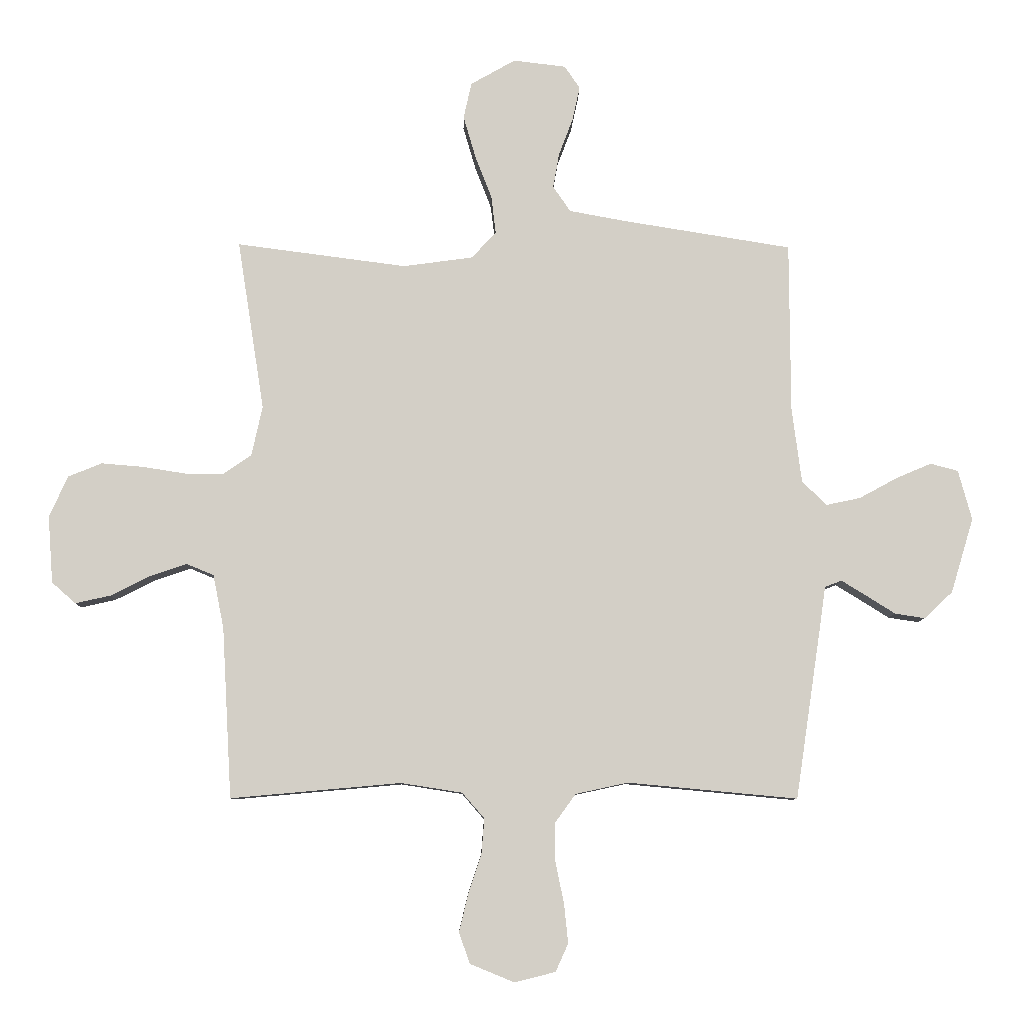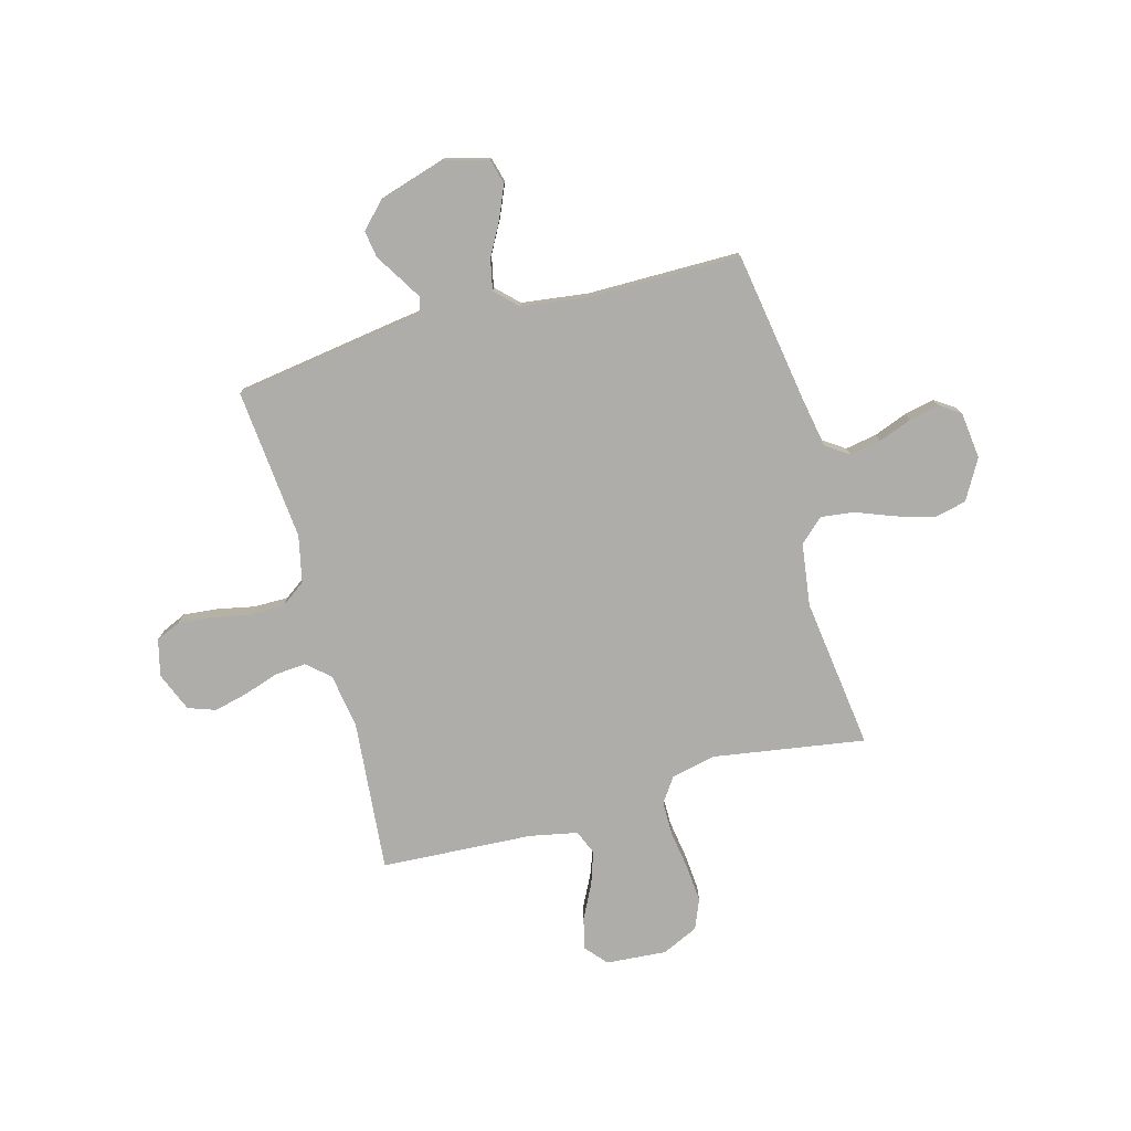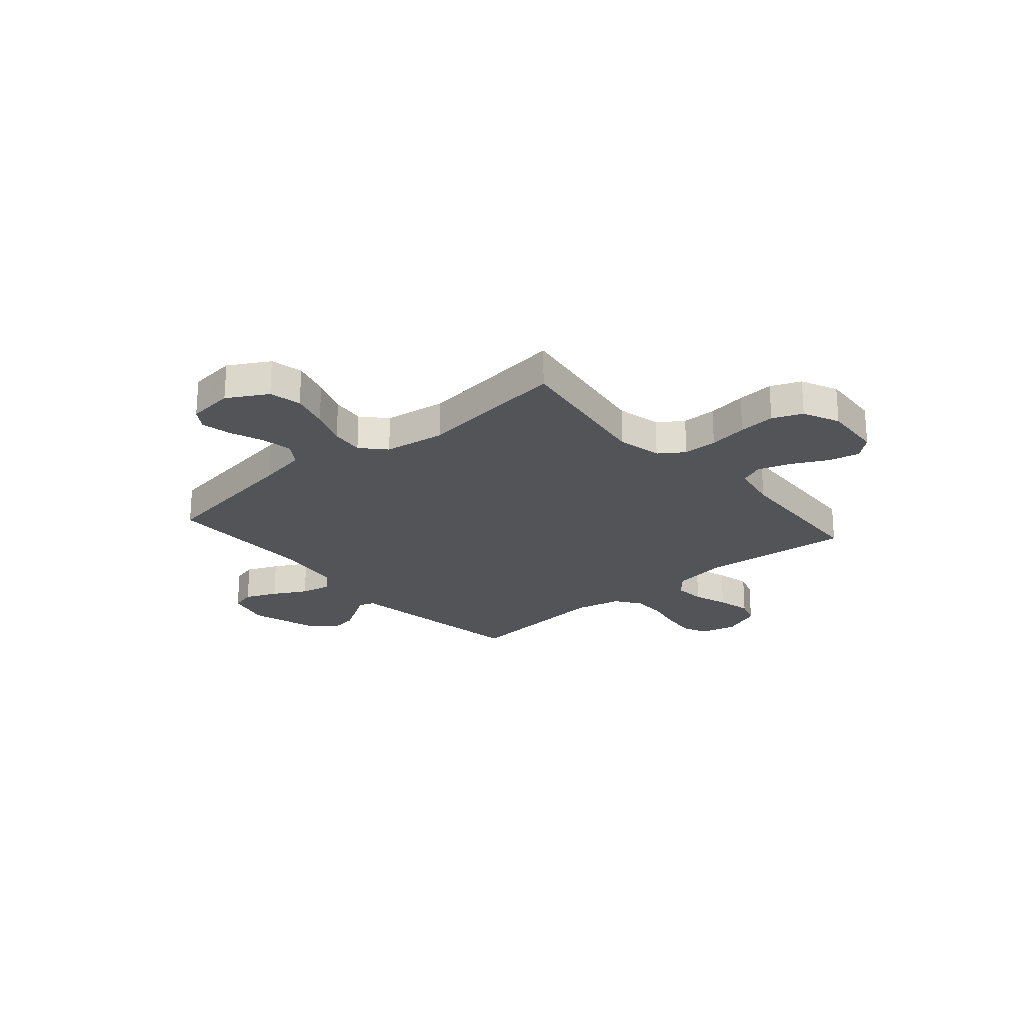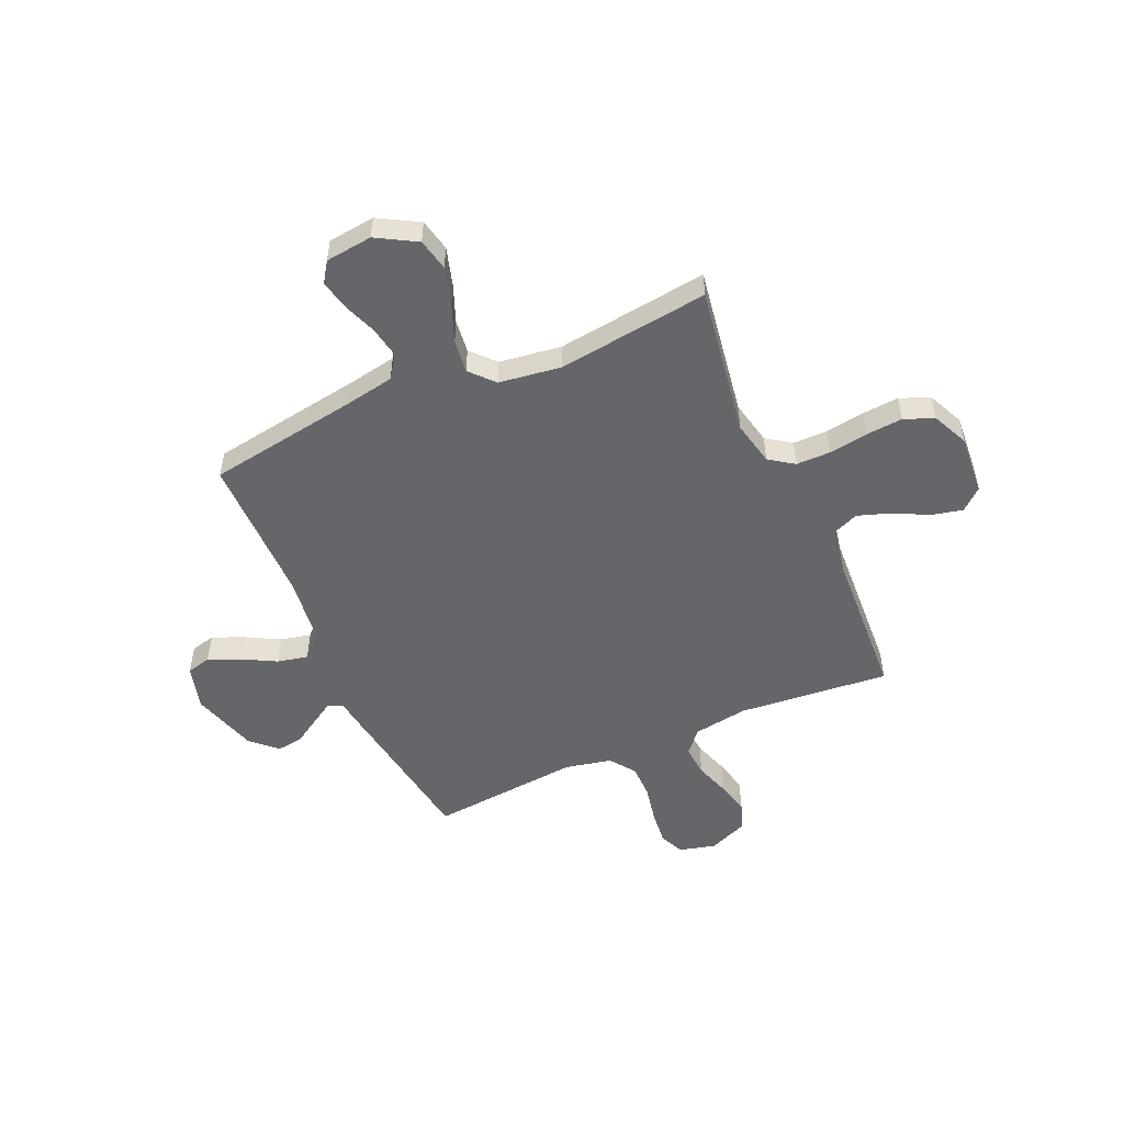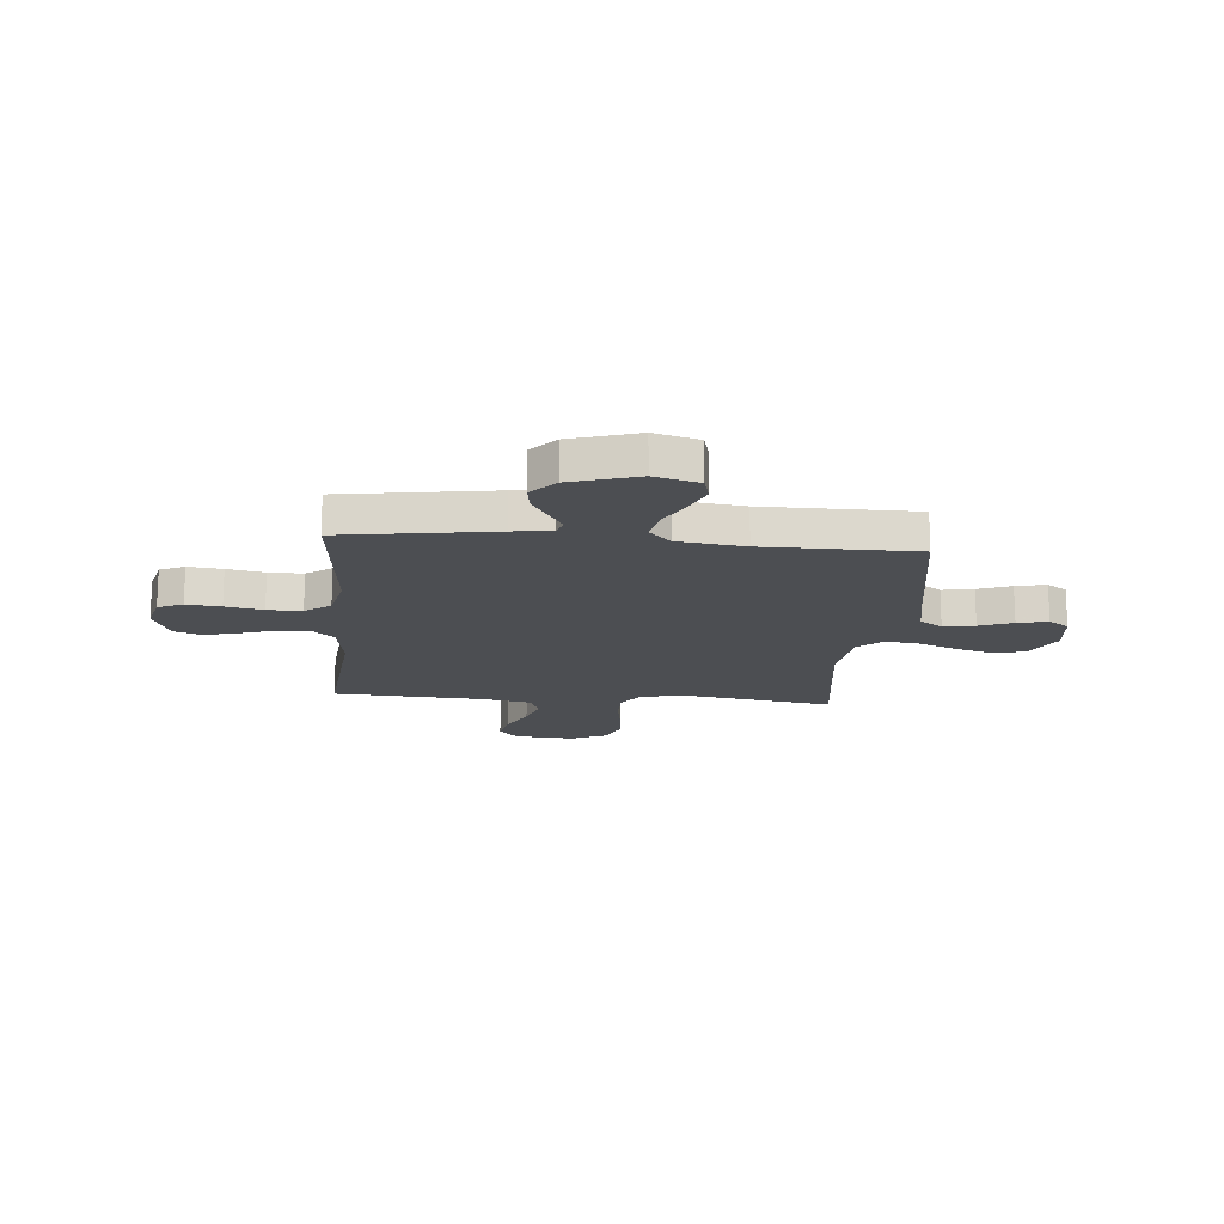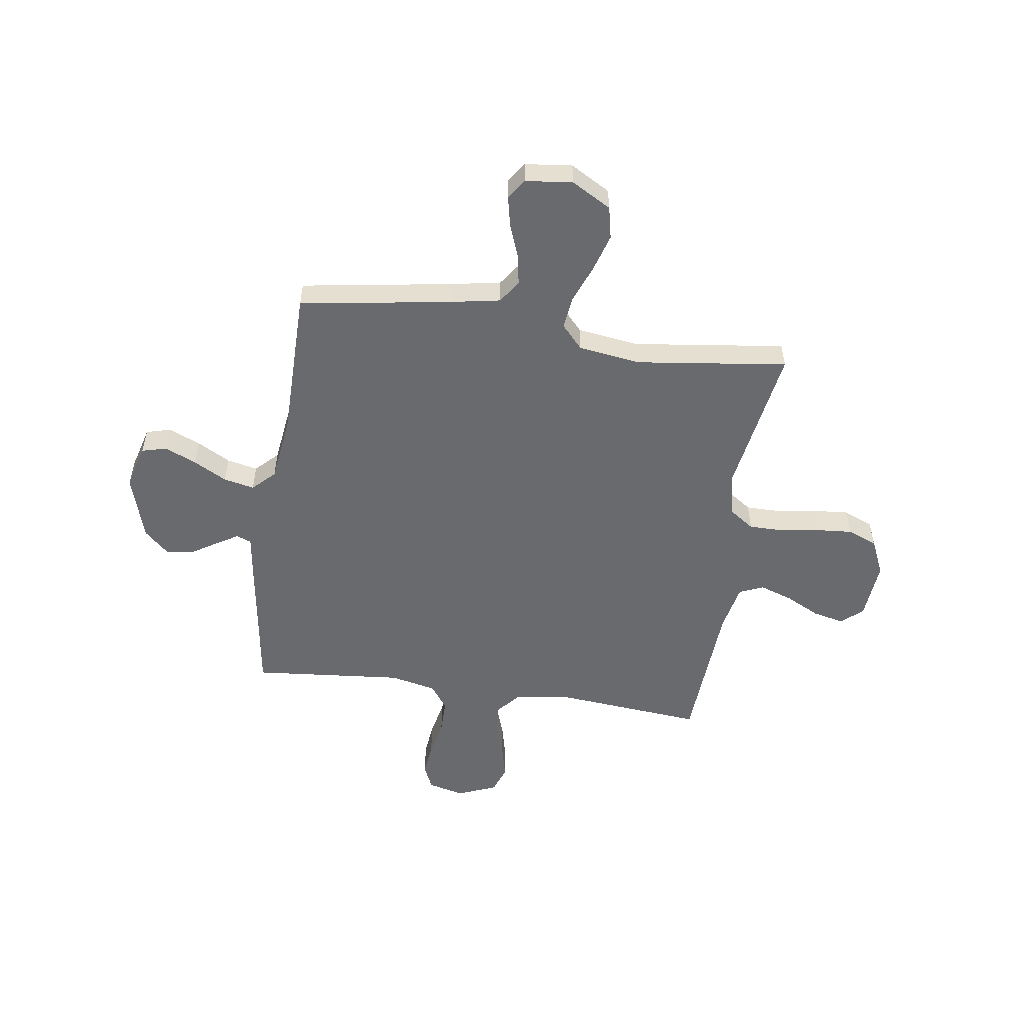
<metadata>
{"format":"obj","ext":"obj","renderer":"f3d","projection":"perspective","resolution":1024,"background":"white","views":[{"elev":-8.3,"azim":178.7,"up":"+Z"},{"elev":-77.4,"azim":-74.7,"up":"+Y"},{"elev":-23.3,"azim":40.8,"up":"+Y"},{"elev":-51.7,"azim":23.8,"up":"+Y"},{"elev":-16.8,"azim":-94.9,"up":"+Y"},{"elev":-53.0,"azim":-8.4,"up":"+Y"}]}
</metadata>
<code>
v 0.5 0.07 -0.5
v 0.2 0.07 -0.473
v 0.092 0.07 -0.49
v 0.053 0.07 -0.535
v 0.058 0.07 -0.597
v 0.081 0.07 -0.666
v 0.097 0.07 -0.733
v 0.078 0.07 -0.787
v 0 0.07 -0.819
v -0.072 0.07 -0.801
v -0.094 0.07 -0.752
v -0.087 0.07 -0.684
v -0.072 0.07 -0.61
v -0.072 0.07 -0.542
v -0.108 0.07 -0.492
v -0.2 0.07 -0.472
v -0.5 0.07 -0.5
v -0.545 0.07 -0.2
v -0.556 0.07 -0.123
v -0.586 0.07 -0.112
v -0.63 0.07 -0.139
v -0.681 0.07 -0.171
v -0.734 0.07 -0.179
v -0.784 0.07 -0.132
v -0.824 0.07 0
v -0.8 0.07 0.088
v -0.751 0.07 0.101
v -0.688 0.07 0.074
v -0.622 0.07 0.038
v -0.561 0.07 0.025
v -0.518 0.07 0.068
v -0.501 0.07 0.2
v -0.5 0.07 0.5
v -0.2 0.07 0.548
v -0.102 0.07 0.566
v -0.071 0.07 0.611
v -0.082 0.07 0.673
v -0.107 0.07 0.739
v -0.12 0.07 0.799
v -0.093 0.07 0.839
v 0 0.07 0.85
v 0.079 0.07 0.805
v 0.093 0.07 0.741
v 0.071 0.07 0.666
v 0.042 0.07 0.591
v 0.034 0.07 0.525
v 0.077 0.07 0.478
v 0.2 0.07 0.461
v 0.5 0.07 0.5
v 0.453 0.07 0.2
v 0.472 0.07 0.112
v 0.521 0.07 0.078
v 0.589 0.07 0.078
v 0.666 0.07 0.09
v 0.739 0.07 0.096
v 0.798 0.07 0.072
v 0.831 0.07 0
v 0.822 0.07 -0.119
v 0.78 0.07 -0.156
v 0.718 0.07 -0.142
v 0.649 0.07 -0.107
v 0.584 0.07 -0.085
v 0.536 0.07 -0.105
v 0.517 0.07 -0.2
v 0.5 0 -0.5
v 0.2 0 -0.473
v 0.092 0 -0.49
v 0.053 0 -0.535
v 0.058 0 -0.597
v 0.081 0 -0.666
v 0.097 0 -0.733
v 0.078 0 -0.787
v 0 0 -0.819
v -0.072 0 -0.801
v -0.094 0 -0.752
v -0.087 0 -0.684
v -0.072 0 -0.61
v -0.072 0 -0.542
v -0.108 0 -0.492
v -0.2 0 -0.472
v -0.5 0 -0.5
v -0.545 0 -0.2
v -0.556 0 -0.123
v -0.586 0 -0.112
v -0.63 0 -0.139
v -0.681 0 -0.171
v -0.734 0 -0.179
v -0.784 0 -0.132
v -0.824 0 0
v -0.8 0 0.088
v -0.751 0 0.101
v -0.688 0 0.074
v -0.622 0 0.038
v -0.561 0 0.025
v -0.518 0 0.068
v -0.501 0 0.2
v -0.5 0 0.5
v -0.2 0 0.548
v -0.102 0 0.566
v -0.071 0 0.611
v -0.082 0 0.673
v -0.107 0 0.739
v -0.12 0 0.799
v -0.093 0 0.839
v 0 0 0.85
v 0.079 0 0.805
v 0.093 0 0.741
v 0.071 0 0.666
v 0.042 0 0.591
v 0.034 0 0.525
v 0.077 0 0.478
v 0.2 0 0.461
v 0.5 0 0.5
v 0.453 0 0.2
v 0.472 0 0.112
v 0.521 0 0.078
v 0.589 0 0.078
v 0.666 0 0.09
v 0.739 0 0.096
v 0.798 0 0.072
v 0.831 0 0
v 0.822 0 -0.119
v 0.78 0 -0.156
v 0.718 0 -0.142
v 0.649 0 -0.107
v 0.584 0 -0.085
v 0.536 0 -0.105
v 0.517 0 -0.2
f 58 59 60 61
f 58 61 62
f 57 58 62
f 56 57 62
f 53 54 55 56
f 52 53 56 62
f 51 52 62 63
f 48 49 50
f 47 48 50 51
f 42 43 44 45
f 40 41 42 45
f 40 45 46
f 37 38 39 40
f 36 37 40 46
f 35 36 46 47
f 32 33 34
f 31 32 34 35
f 26 27 28 29
f 24 25 26 29
f 24 29 30
f 21 22 23 24
f 20 21 24 30
f 19 20 30 31
f 16 17 18 19
f 15 16 19 31
f 10 11 12 13
f 8 9 10 13
f 8 13 14
f 5 6 7 8
f 5 8 14
f 4 5 14 15
f 64 1 2
f 64 2 3
f 63 64 3
f 51 63 3
f 31 35 47 51
f 15 31 51
f 3 4 15 51
f 125 124 123 122
f 126 125 122
f 126 122 121
f 126 121 120
f 120 119 118 117
f 126 120 117 116
f 127 126 116 115
f 114 113 112
f 115 114 112 111
f 109 108 107 106
f 109 106 105 104
f 110 109 104
f 104 103 102 101
f 110 104 101 100
f 111 110 100 99
f 98 97 96
f 99 98 96 95
f 93 92 91 90
f 93 90 89 88
f 94 93 88
f 88 87 86 85
f 94 88 85 84
f 95 94 84 83
f 83 82 81 80
f 95 83 80 79
f 77 76 75 74
f 77 74 73 72
f 78 77 72
f 72 71 70 69
f 78 72 69
f 79 78 69 68
f 66 65 128
f 67 66 128
f 67 128 127
f 67 127 115
f 115 111 99 95
f 115 95 79
f 115 79 68 67
f 1 65 66 2
f 2 66 67 3
f 3 67 68 4
f 4 68 69 5
f 5 69 70 6
f 6 70 71 7
f 7 71 72 8
f 8 72 73 9
f 9 73 74 10
f 10 74 75 11
f 11 75 76 12
f 12 76 77 13
f 13 77 78 14
f 14 78 79 15
f 15 79 80 16
f 16 80 81 17
f 17 81 82 18
f 18 82 83 19
f 19 83 84 20
f 20 84 85 21
f 21 85 86 22
f 22 86 87 23
f 23 87 88 24
f 24 88 89 25
f 25 89 90 26
f 26 90 91 27
f 27 91 92 28
f 28 92 93 29
f 29 93 94 30
f 30 94 95 31
f 31 95 96 32
f 32 96 97 33
f 33 97 98 34
f 34 98 99 35
f 35 99 100 36
f 36 100 101 37
f 37 101 102 38
f 38 102 103 39
f 39 103 104 40
f 40 104 105 41
f 41 105 106 42
f 42 106 107 43
f 43 107 108 44
f 44 108 109 45
f 45 109 110 46
f 46 110 111 47
f 47 111 112 48
f 48 112 113 49
f 49 113 114 50
f 50 114 115 51
f 51 115 116 52
f 52 116 117 53
f 53 117 118 54
f 54 118 119 55
f 55 119 120 56
f 56 120 121 57
f 57 121 122 58
f 58 122 123 59
f 59 123 124 60
f 60 124 125 61
f 61 125 126 62
f 62 126 127 63
f 63 127 128 64
f 64 128 65 1

</code>
